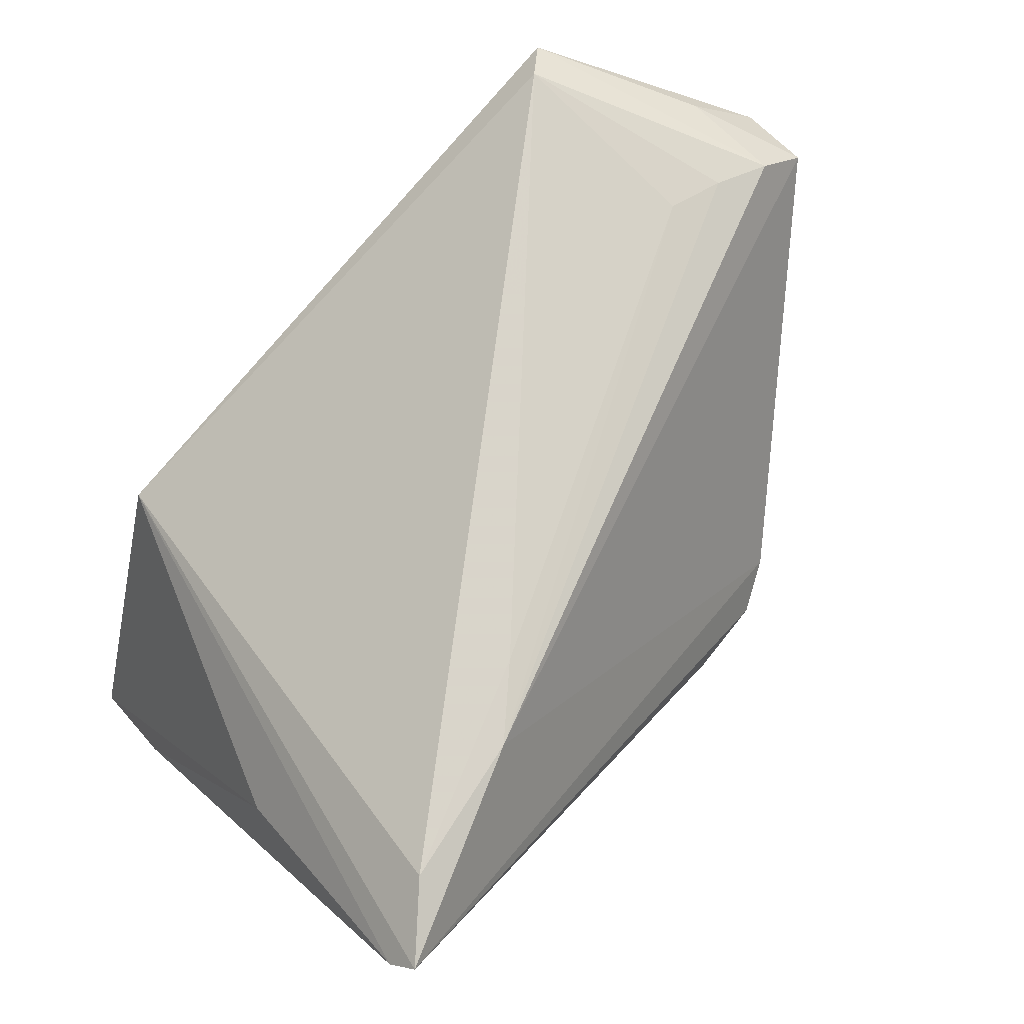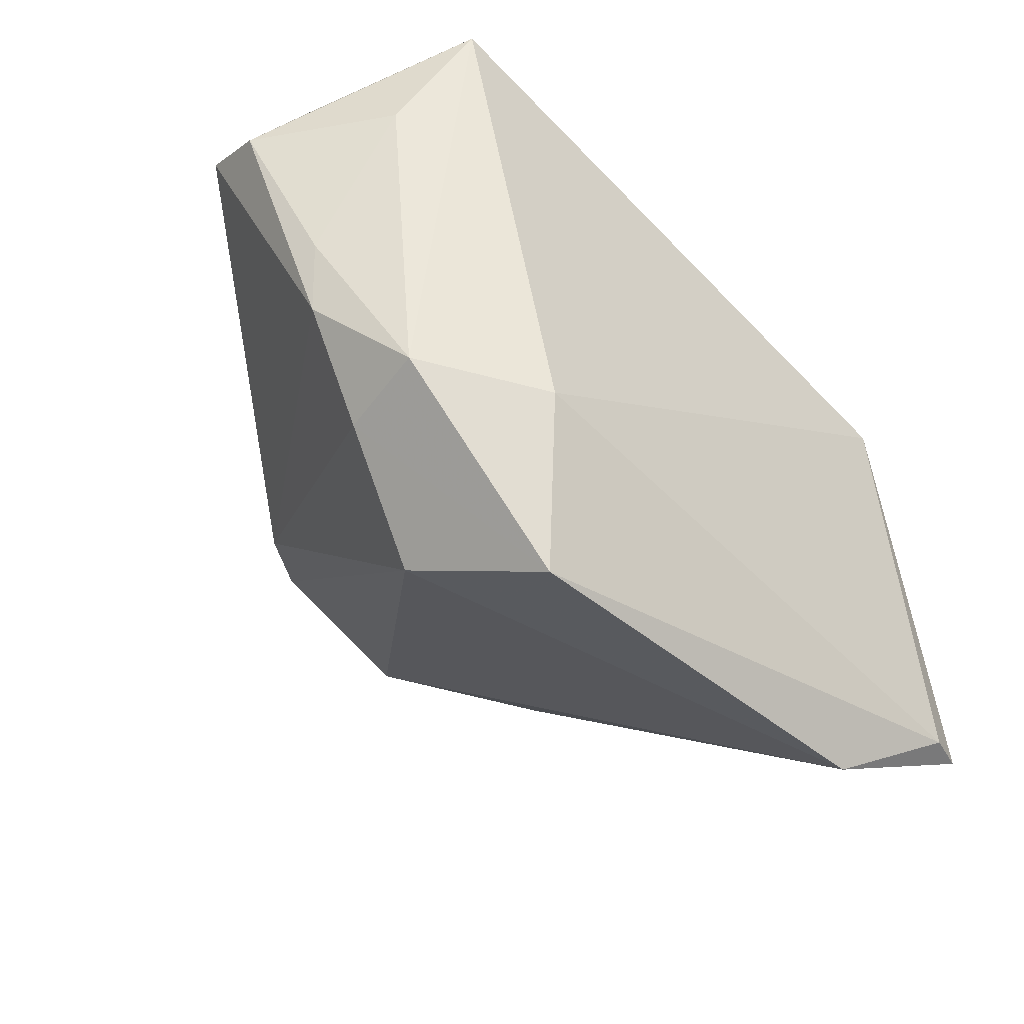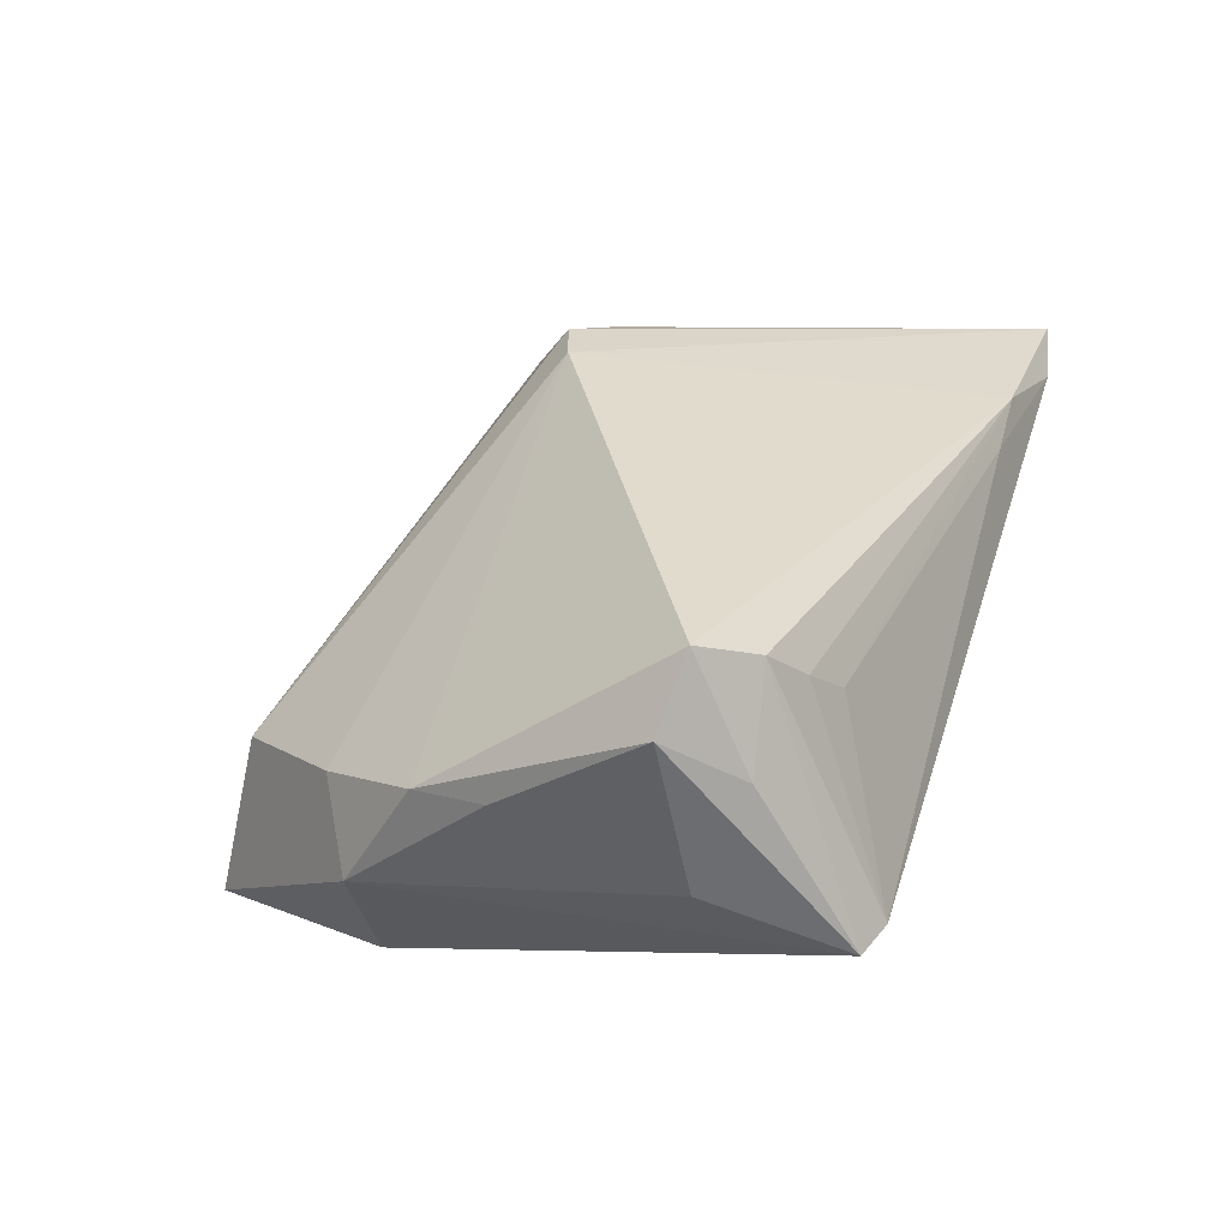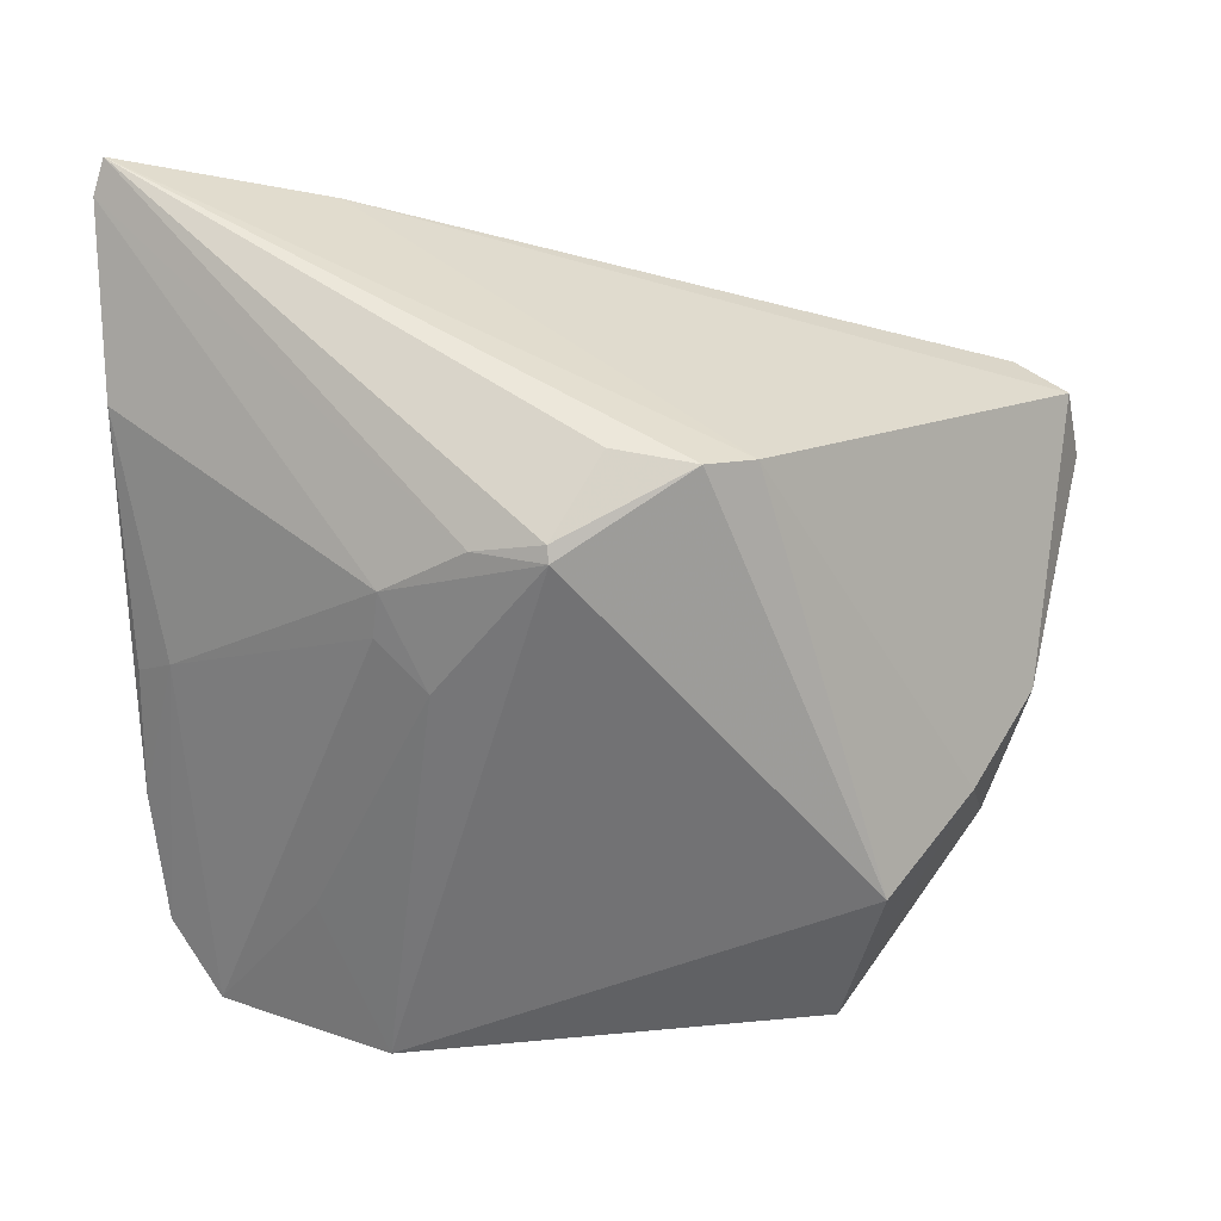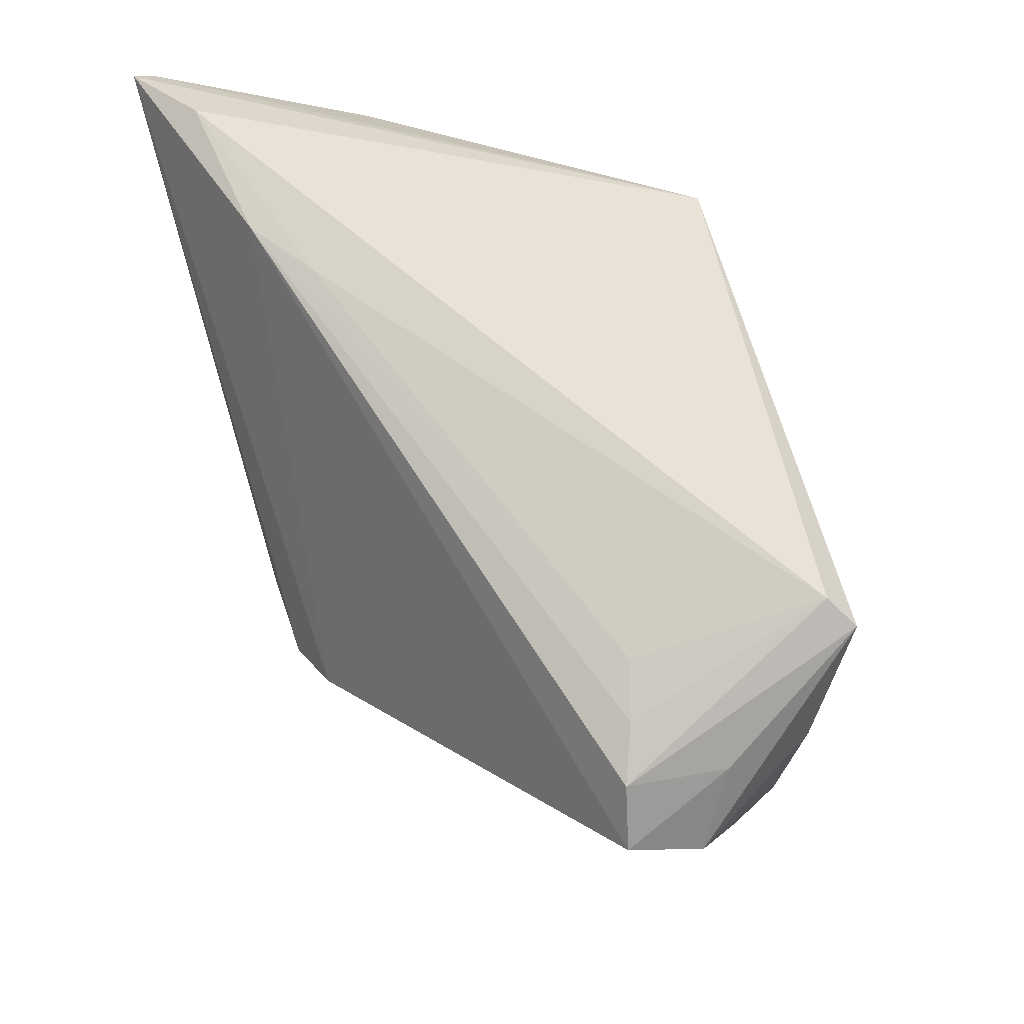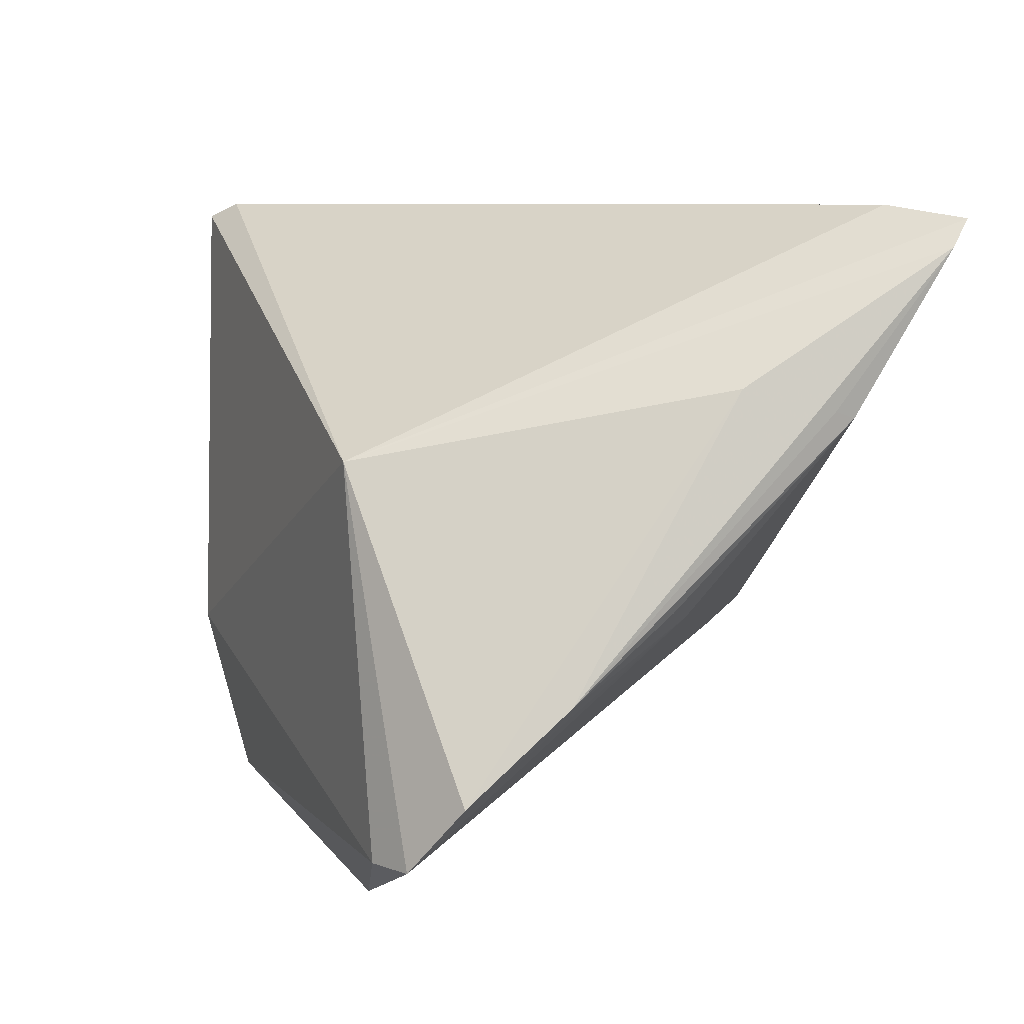
<metadata>
{"format":"obj","ext":"obj","renderer":"f3d","projection":"perspective","resolution":1024,"background":"white","views":[{"elev":74.5,"azim":-47.4,"up":"+Y"},{"elev":-36.9,"azim":134.9,"up":"+Y"},{"elev":2.9,"azim":110.2,"up":"+Z"},{"elev":-29.2,"azim":3.5,"up":"+Y"},{"elev":69.0,"azim":75.4,"up":"+Y"},{"elev":8.0,"azim":-112.7,"up":"+Y"}]}
</metadata>
<code>
v 0.04193 -0.0203 -0.008205
v 0.04613 0.01878 -0.01782
v -0.02952 -0.03146 -0.009358
v -0.04646 0.01504 0.0116
v -0.04779 0.03315 0.03873
v -0.0009135 -0.01482 0.03345
v 0.02999 -0.01999 -0.02764
v 0.03941 0.033 -0.02355
v -0.01957 -0.01599 0.02193
v -0.02854 0.007004 -0.02764
v 0.04938 0.02565 -0.006853
v -0.04393 -0.009936 0.006319
v 0.05581 0.01851 -0.002724
v -0.04917 -0.01761 -0.009492
v -0.04044 0.03465 0.03258
v -0.001064 -0.01325 0.03457
v -0.04804 -0.02766 -0.02121
v -0.04898 0.01244 0.02175
v 0.04926 -0.008028 -0.008707
v 0.05034 0.0002727 -0.009751
v 0.04345 -0.01776 -0.01874
v 0.02662 -0.04 -0.0233
v 0.04873 0.02664 0.004619
v -0.04251 -0.03551 -0.02567
v -0.01871 -0.01317 0.02635
v -0.008986 -0.0123 0.03216
v -0.04861 0.01158 0.02427
v -0.037 -0.03563 -0.02764
v 0.004756 -0.003785 0.03681
v -0.01409 -0.02091 0.01863
v -0.02264 -0.04352 -0.02319
v 0.036 0.03465 -0.02101
v 0.03606 0.03044 0.0008742
v 0.01416 -0.005596 0.03605
v 0.01963 -0.003525 0.03337
v -0.04823 -0.008489 0.002701
v 0.05444 0.02142 0.00573
v -0.01686 0.03391 0.02378
v -0.04913 0.03006 0.03615
v 0.03181 -0.03386 -0.006245
v 0.04246 0.02883 0.002476
v -0.02415 0.03371 0.02959
f 26 25 6
f 13 8 11
f 8 23 11
f 13 11 37
f 37 11 23
f 15 10 5
f 14 4 17
f 17 4 10
f 7 10 8
f 7 21 22
f 8 21 7
f 2 8 13
f 2 21 8
f 6 40 34
f 34 40 35
f 34 35 5
f 5 29 34
f 22 21 1
f 1 40 22
f 35 40 1
f 14 27 18
f 25 27 12
f 12 9 25
f 14 17 12
f 39 27 25
f 39 26 5
f 25 26 39
f 39 18 27
f 5 10 39
f 10 4 39
f 39 4 14
f 14 18 39
f 6 25 30
f 25 9 30
f 42 37 23
f 42 15 5
f 38 15 42
f 5 35 42
f 35 37 42
f 38 42 33
f 8 10 32
f 10 15 32
f 32 15 38
f 38 33 32
f 32 23 8
f 6 34 16
f 16 34 29
f 16 29 5
f 5 26 16
f 16 26 6
f 20 2 13
f 21 2 20
f 19 37 35
f 35 1 19
f 13 37 19
f 19 20 13
f 19 1 21
f 21 20 19
f 36 27 14
f 14 12 36
f 36 12 27
f 9 12 24
f 24 12 17
f 24 17 10
f 23 32 41
f 41 32 33
f 41 42 23
f 41 33 42
f 22 40 31
f 31 40 6
f 6 30 31
f 28 7 22
f 22 31 28
f 28 31 24
f 10 7 28
f 28 24 10
f 3 31 30
f 24 31 3
f 3 30 9
f 9 24 3

</code>
